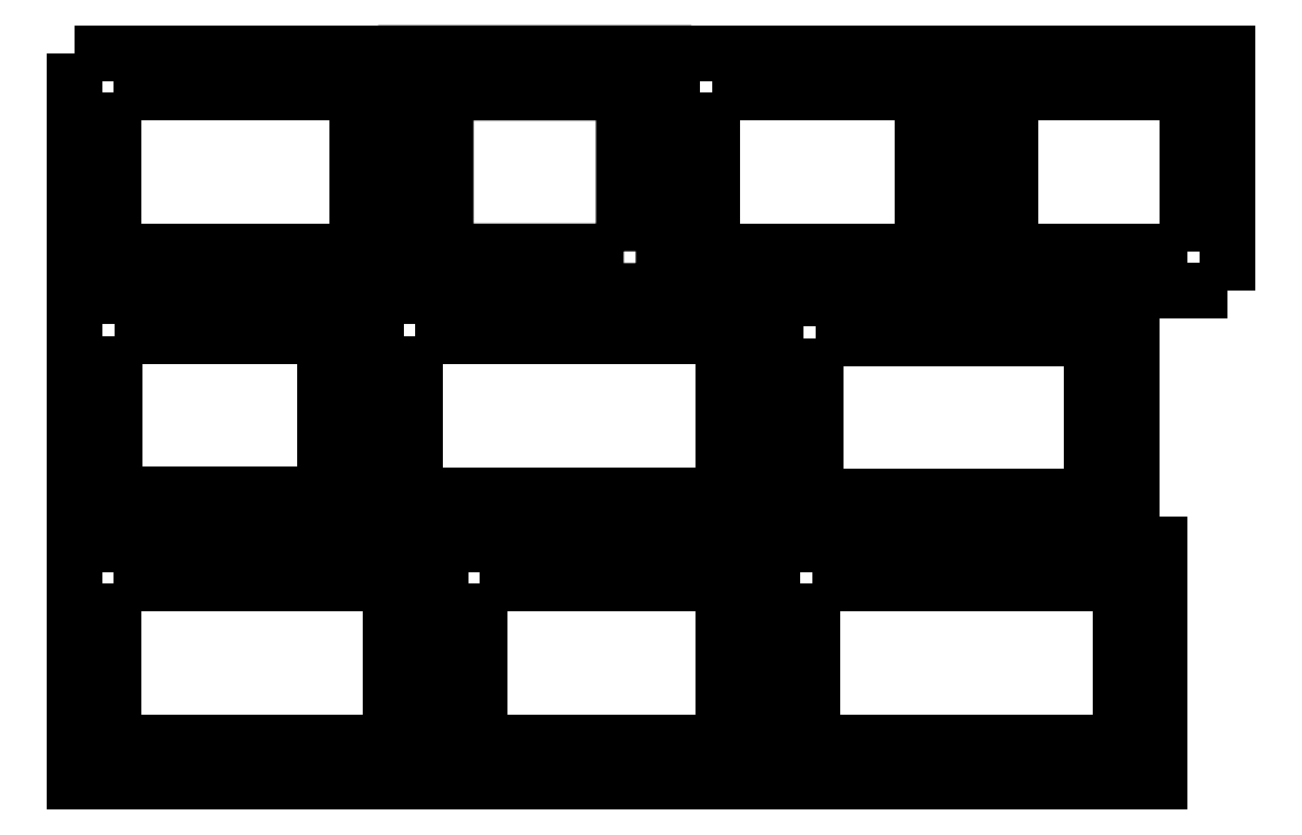
<metadata>
{"format":"dxf","ext":"dxf","renderer":"ezdxf+matplotlib","layout":"modelspace","background":"white","min_lineweight":24,"dpi":150}
</metadata>
<code>
0
SECTION
2
ENTITIES
0
INSERT
8
1800 outline
2
block 2
10
0
20
0
30
0
0
POLYLINE
8
1800 outline
66
     1
10
0
20
0
30
0
0
VERTEX
8
1800 outline
10
42.9
20
-405.7
30
0
0
VERTEX
8
1800 outline
10
523.9
20
-405.7
30
0
0
VERTEX
8
1800 outline
10
523.9
20
-799.7
30
0
0
VERTEX
8
1800 outline
10
42.9
20
-799.7
30
0
0
VERTEX
8
1800 outline
10
42.9
20
-405.7
30
0
0
SEQEND
8
1800 outline
0
POLYLINE
8
1800 outline
66
     1
10
0
20
0
30
0
0
VERTEX
8
1800 outline
10
108.9
20
-471.2
30
0
0
VERTEX
8
1800 outline
10
457.9
20
-471.2
30
0
0
VERTEX
8
1800 outline
10
457.9
20
-734.2
30
0
0
VERTEX
8
1800 outline
10
108.9
20
-734.2
30
0
0
VERTEX
8
1800 outline
10
108.9
20
-471.2
30
0
0
SEQEND
8
1800 outline
0
POLYLINE
8
1800 outline
66
     1
10
0
20
0
30
0
0
VERTEX
8
1800 outline
10
1020
20
-396.7
30
0
0
VERTEX
8
1800 outline
10
592.6
20
-396.7
30
0
0
VERTEX
8
1800 outline
10
592.6
20
-2.73
30
0
0
VERTEX
8
1800 outline
10
1020
20
-2.73
30
0
0
VERTEX
8
1800 outline
10
1020
20
-396.7
30
0
0
SEQEND
8
1800 outline
0
POLYLINE
8
1800 outline
66
     1
10
0
20
0
30
0
0
VERTEX
8
1800 outline
10
953.6
20
-331.2
30
0
0
VERTEX
8
1800 outline
10
658.6
20
-331.2
30
0
0
VERTEX
8
1800 outline
10
658.6
20
-68.23
30
0
0
VERTEX
8
1800 outline
10
953.6
20
-68.23
30
0
0
VERTEX
8
1800 outline
10
953.6
20
-331.2
30
0
0
SEQEND
8
1800 outline
0
POLYLINE
8
1800 outline
66
     1
10
0
20
0
30
0
0
VERTEX
8
1800 outline
10
1034
20
-2.73
30
0
0
VERTEX
8
1800 outline
10
1515
20
-2.73
30
0
0
VERTEX
8
1800 outline
10
1515
20
-396.7
30
0
0
VERTEX
8
1800 outline
10
1034
20
-396.7
30
0
0
VERTEX
8
1800 outline
10
1034
20
-2.73
30
0
0
SEQEND
8
1800 outline
0
POLYLINE
8
1800 outline
66
     1
10
0
20
0
30
0
0
VERTEX
8
1800 outline
10
1100
20
-68.23
30
0
0
VERTEX
8
1800 outline
10
1449
20
-68.23
30
0
0
VERTEX
8
1800 outline
10
1449
20
-331.2
30
0
0
VERTEX
8
1800 outline
10
1100
20
-331.2
30
0
0
VERTEX
8
1800 outline
10
1100
20
-68.23
30
0
0
SEQEND
8
1800 outline
0
POLYLINE
8
1800 outline
66
     1
10
0
20
0
30
0
0
VERTEX
8
1800 outline
10
649.8
20
-816.3
30
0
0
VERTEX
8
1800 outline
10
1184
20
-816.3
30
0
0
VERTEX
8
1800 outline
10
1184
20
-1210
30
0
0
VERTEX
8
1800 outline
10
649.8
20
-1210
30
0
0
VERTEX
8
1800 outline
10
649.8
20
-816.3
30
0
0
SEQEND
8
1800 outline
0
POLYLINE
8
1800 outline
66
     1
10
0
20
0
30
0
0
VERTEX
8
1800 outline
10
714.8
20
-881.8
30
0
0
VERTEX
8
1800 outline
10
1119
20
-881.8
30
0
0
VERTEX
8
1800 outline
10
1119
20
-1145
30
0
0
VERTEX
8
1800 outline
10
714.8
20
-1145
30
0
0
VERTEX
8
1800 outline
10
714.8
20
-881.8
30
0
0
SEQEND
8
1800 outline
0
POLYLINE
8
1800 outline
66
     1
10
0
20
0
30
0
0
VERTEX
8
1800 outline
10
42.9
20
-2.73
30
0
0
VERTEX
8
1800 outline
10
577.4
20
-2.73
30
0
0
VERTEX
8
1800 outline
10
577.4
20
-396.7
30
0
0
VERTEX
8
1800 outline
10
42.9
20
-396.7
30
0
0
VERTEX
8
1800 outline
10
42.9
20
-2.73
30
0
0
SEQEND
8
1800 outline
0
POLYLINE
8
1800 outline
66
     1
10
0
20
0
30
0
0
VERTEX
8
1800 outline
10
107.9
20
-68.23
30
0
0
VERTEX
8
1800 outline
10
512.4
20
-68.23
30
0
0
VERTEX
8
1800 outline
10
512.4
20
-331.2
30
0
0
VERTEX
8
1800 outline
10
107.9
20
-331.2
30
0
0
VERTEX
8
1800 outline
10
107.9
20
-68.23
30
0
0
SEQEND
8
1800 outline
0
POLYLINE
8
1800 outline
66
     1
10
0
20
0
30
0
0
VERTEX
8
1800 outline
10
42.9
20
-816.3
30
0
0
VERTEX
8
1800 outline
10
631.9
20
-816.3
30
0
0
VERTEX
8
1800 outline
10
631.9
20
-1210
30
0
0
VERTEX
8
1800 outline
10
42.9
20
-1210
30
0
0
VERTEX
8
1800 outline
10
42.9
20
-816.3
30
0
0
SEQEND
8
1800 outline
0
POLYLINE
8
1800 outline
66
     1
10
0
20
0
30
0
0
VERTEX
8
1800 outline
10
107.9
20
-881.8
30
0
0
VERTEX
8
1800 outline
10
566.9
20
-881.8
30
0
0
VERTEX
8
1800 outline
10
566.9
20
-1145
30
0
0
VERTEX
8
1800 outline
10
107.9
20
-1145
30
0
0
VERTEX
8
1800 outline
10
107.9
20
-881.8
30
0
0
SEQEND
8
1800 outline
0
POLYLINE
8
1800 outline
66
     1
10
0
20
0
30
0
0
VERTEX
8
1800 outline
10
542.8
20
-406.2
30
0
0
VERTEX
8
1800 outline
10
1184
20
-406.2
30
0
0
VERTEX
8
1800 outline
10
1184
20
-800.2
30
0
0
VERTEX
8
1800 outline
10
542.8
20
-800.2
30
0
0
VERTEX
8
1800 outline
10
542.8
20
-406.2
30
0
0
SEQEND
8
1800 outline
0
POLYLINE
8
1800 outline
66
     1
10
0
20
0
30
0
0
VERTEX
8
1800 outline
10
608
20
-471.7
30
0
0
VERTEX
8
1800 outline
10
1119
20
-471.7
30
0
0
VERTEX
8
1800 outline
10
1119
20
-734.7
30
0
0
VERTEX
8
1800 outline
10
608
20
-734.7
30
0
0
VERTEX
8
1800 outline
10
608
20
-471.7
30
0
0
SEQEND
8
1800 outline
0
POLYLINE
8
1800 outline
66
     1
10
0
20
0
30
0
0
VERTEX
8
1800 outline
10
1200
20
-816.3
30
0
0
VERTEX
8
1800 outline
10
1842
20
-816.3
30
0
0
VERTEX
8
1800 outline
10
1842
20
-1210
30
0
0
VERTEX
8
1800 outline
10
1200
20
-1210
30
0
0
VERTEX
8
1800 outline
10
1200
20
-816.3
30
0
0
SEQEND
8
1800 outline
0
POLYLINE
8
1800 outline
66
     1
10
0
20
0
30
0
0
VERTEX
8
1800 outline
10
1266
20
-881.8
30
0
0
VERTEX
8
1800 outline
10
1777
20
-881.8
30
0
0
VERTEX
8
1800 outline
10
1777
20
-1145
30
0
0
VERTEX
8
1800 outline
10
1266
20
-1145
30
0
0
VERTEX
8
1800 outline
10
1266
20
-881.8
30
0
0
SEQEND
8
1800 outline
0
POLYLINE
8
1800 outline
66
     1
10
0
20
0
30
0
0
VERTEX
8
1800 outline
10
1206
20
-409.9
30
0
0
VERTEX
8
1800 outline
10
1795
20
-409.9
30
0
0
VERTEX
8
1800 outline
10
1795
20
-803.9
30
0
0
VERTEX
8
1800 outline
10
1206
20
-803.9
30
0
0
VERTEX
8
1800 outline
10
1206
20
-409.9
30
0
0
SEQEND
8
1800 outline
0
POLYLINE
8
1800 outline
66
     1
10
0
20
0
30
0
0
VERTEX
8
1800 outline
10
1271
20
-475.4
30
0
0
VERTEX
8
1800 outline
10
1730
20
-475.4
30
0
0
VERTEX
8
1800 outline
10
1730
20
-738.4
30
0
0
VERTEX
8
1800 outline
10
1271
20
-738.4
30
0
0
VERTEX
8
1800 outline
10
1271
20
-475.4
30
0
0
SEQEND
8
1800 outline
0
POLYLINE
8
1800 outline
66
     1
10
0
20
0
30
0
0
VERTEX
8
1800 outline
10
1955
20
-396.7
30
0
0
VERTEX
8
1800 outline
10
1528
20
-396.7
30
0
0
VERTEX
8
1800 outline
10
1528
20
-2.73
30
0
0
VERTEX
8
1800 outline
10
1955
20
-2.73
30
0
0
VERTEX
8
1800 outline
10
1955
20
-396.7
30
0
0
SEQEND
8
1800 outline
0
POLYLINE
8
1800 outline
66
     1
10
0
20
0
30
0
0
VERTEX
8
1800 outline
10
1889
20
-331.2
30
0
0
VERTEX
8
1800 outline
10
1594
20
-331.2
30
0
0
VERTEX
8
1800 outline
10
1594
20
-68.23
30
0
0
VERTEX
8
1800 outline
10
1889
20
-68.23
30
0
0
VERTEX
8
1800 outline
10
1889
20
-331.2
30
0
0
SEQEND
8
1800 outline
0
ENDSEC
0
EOF

</code>
